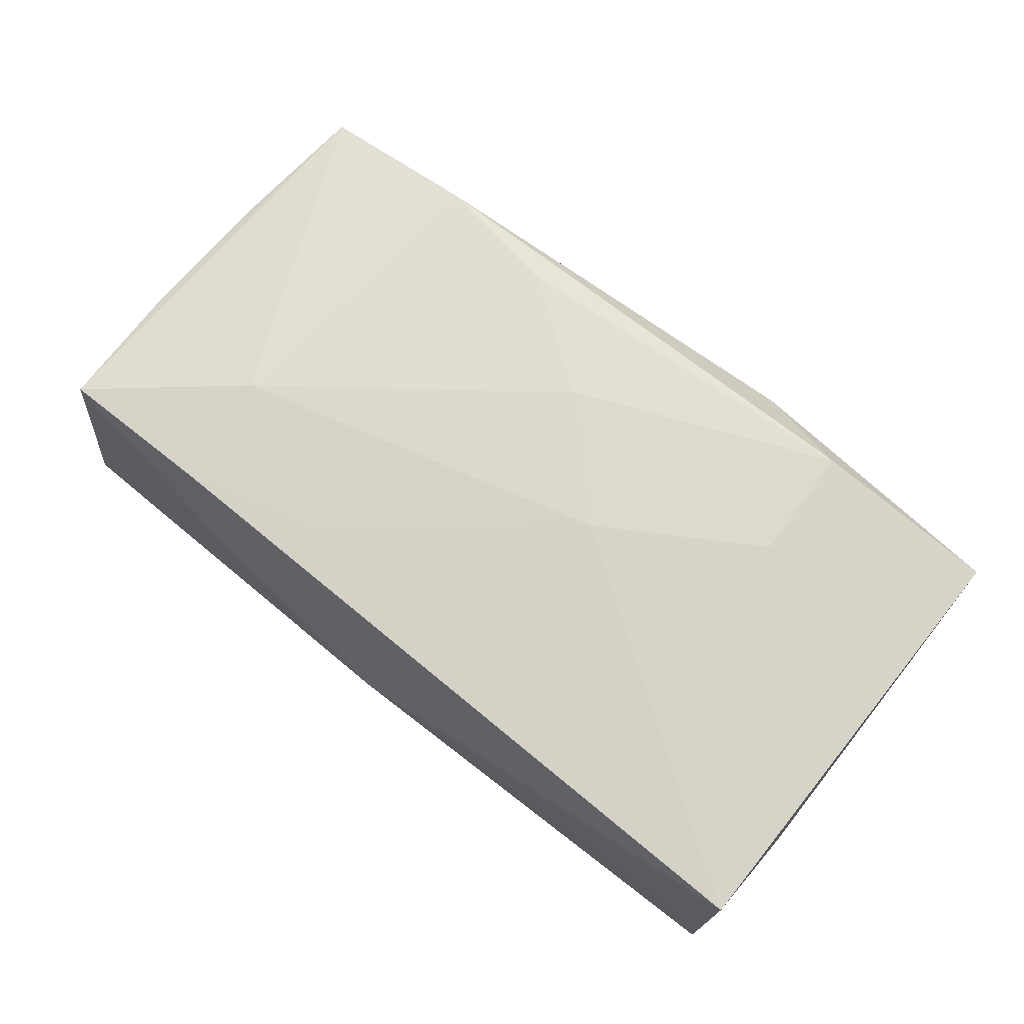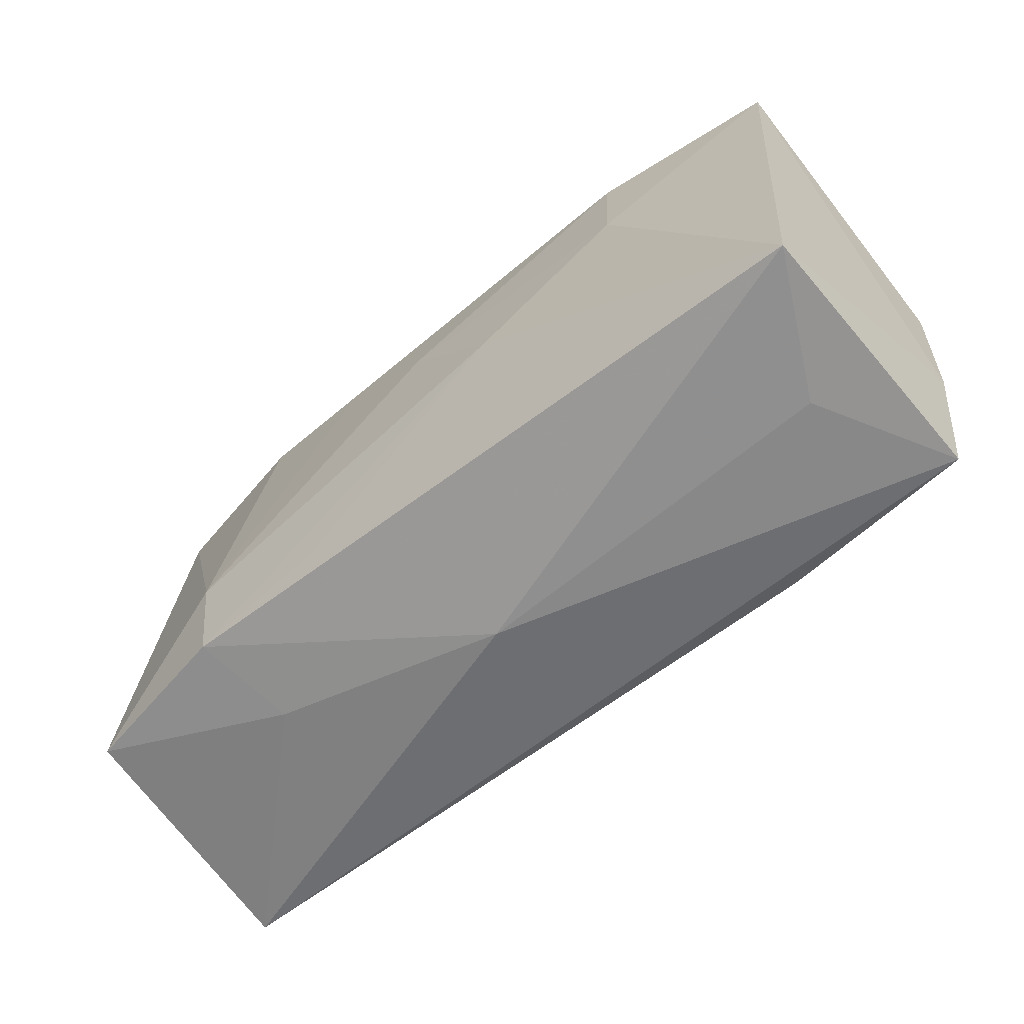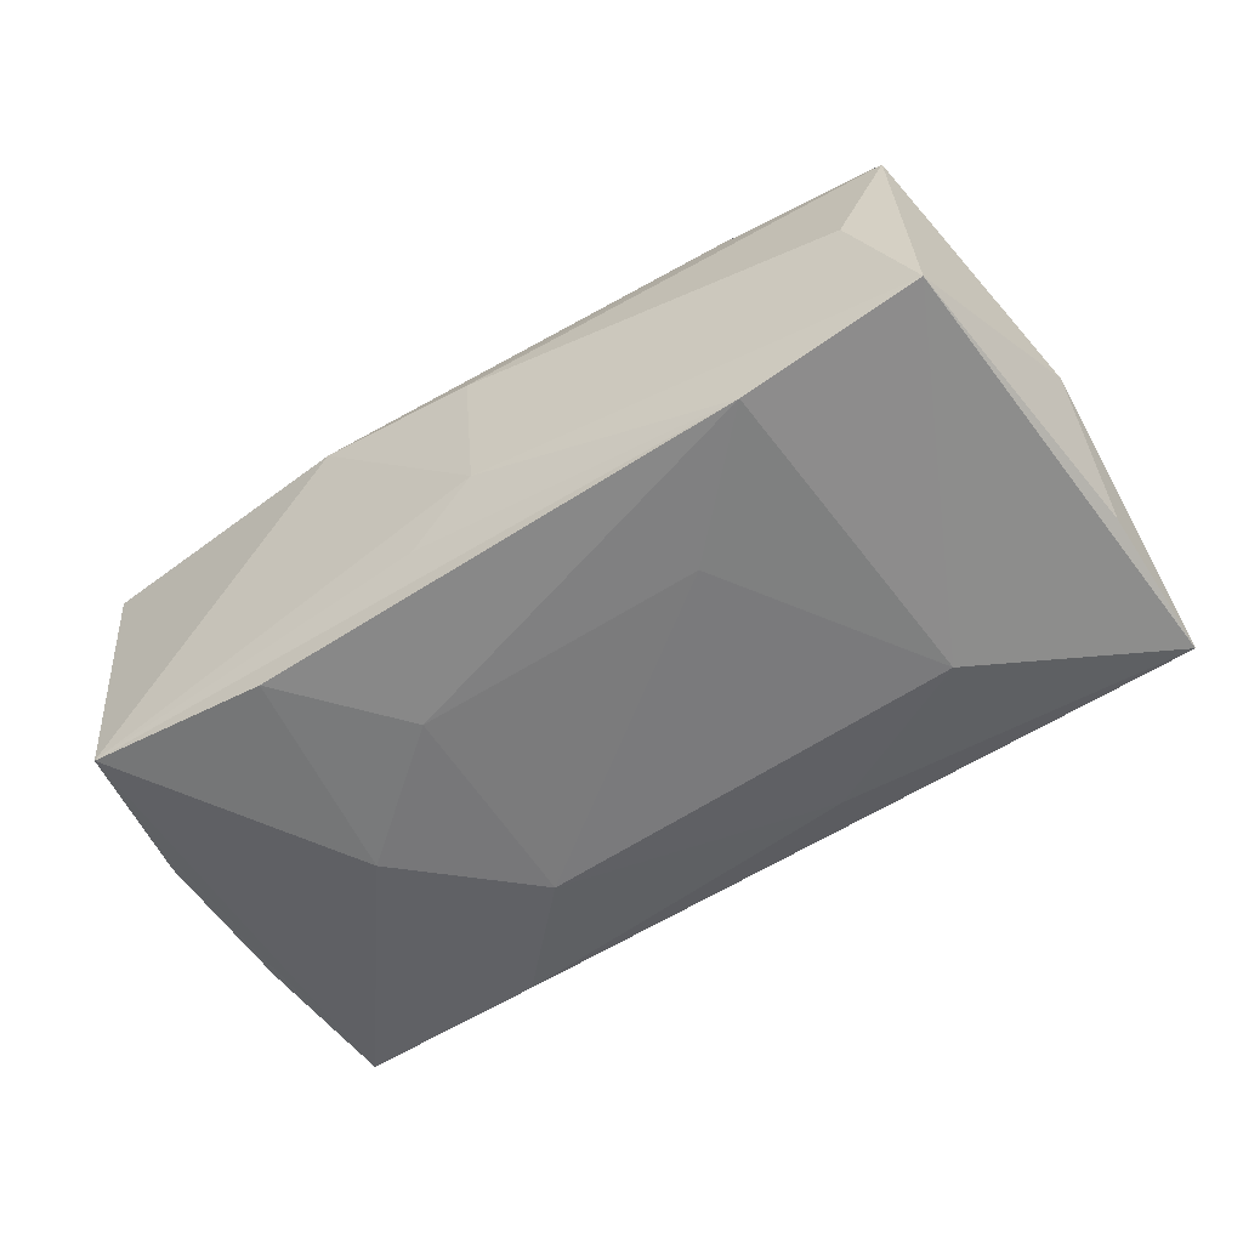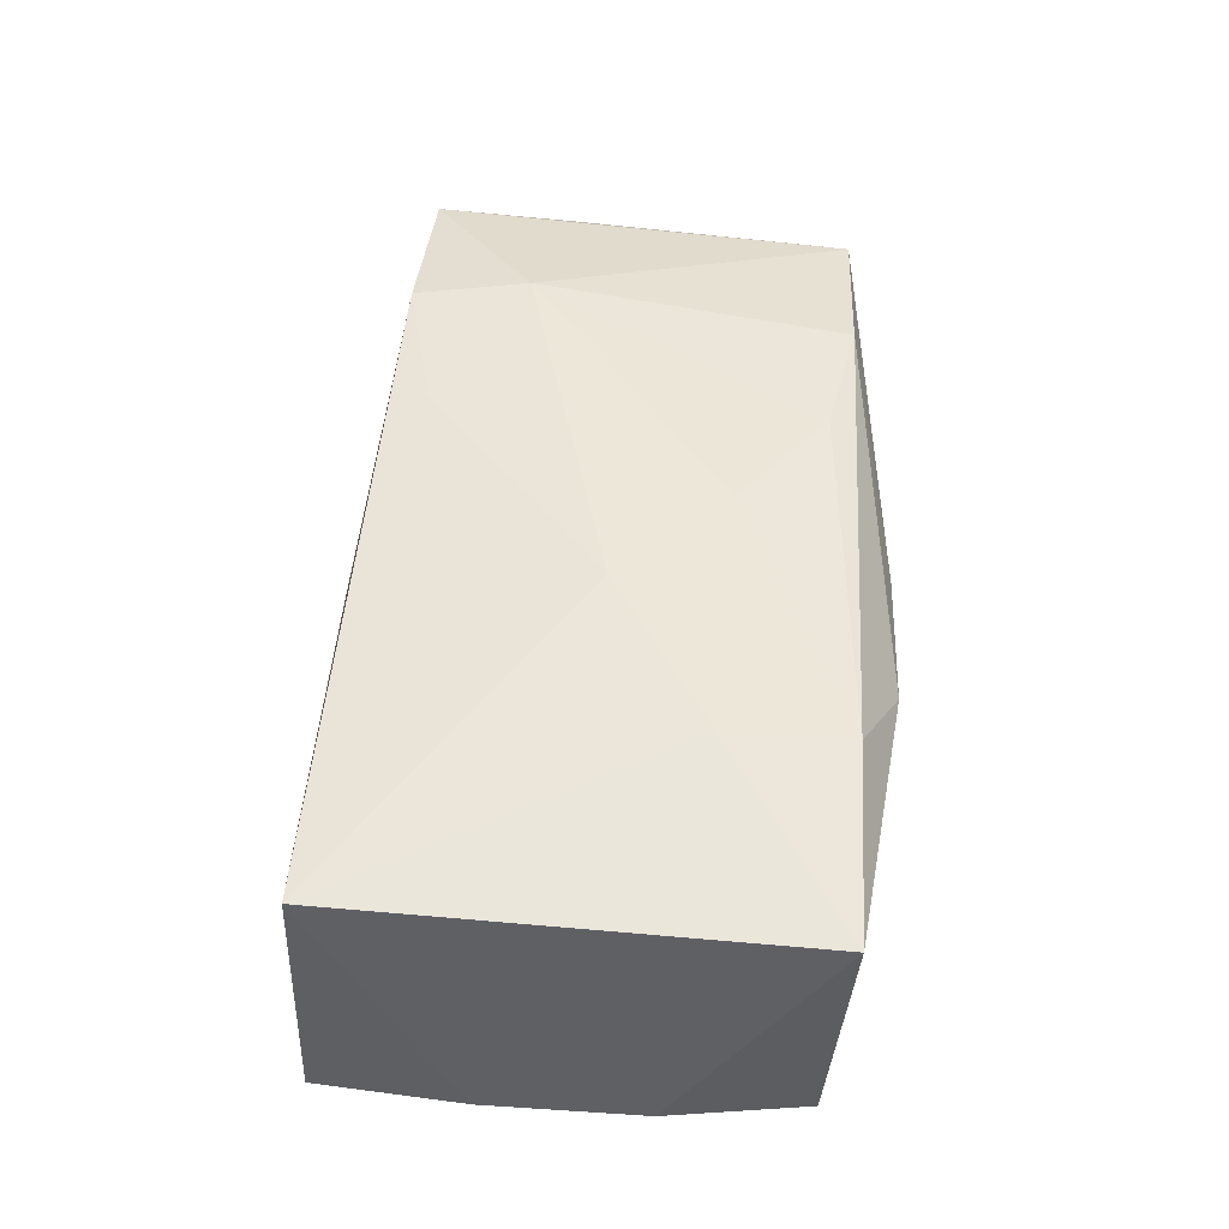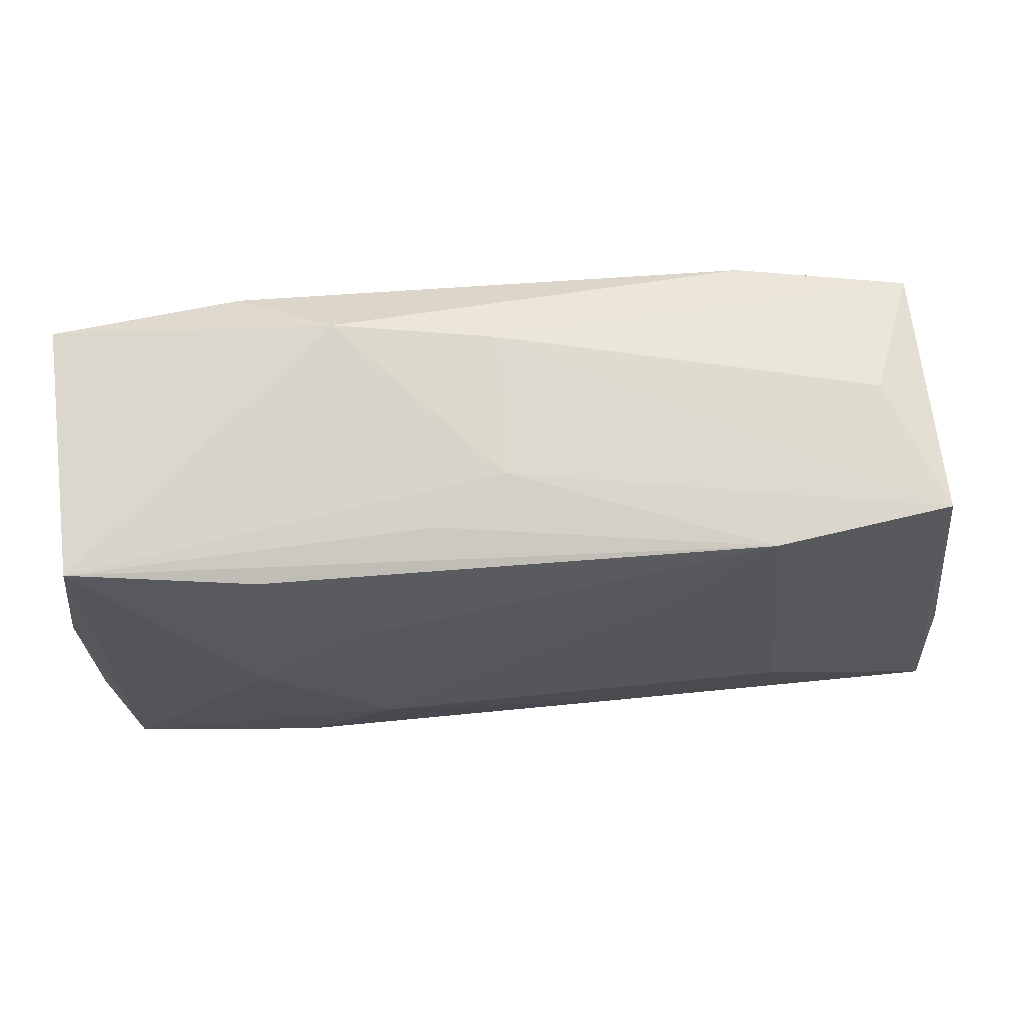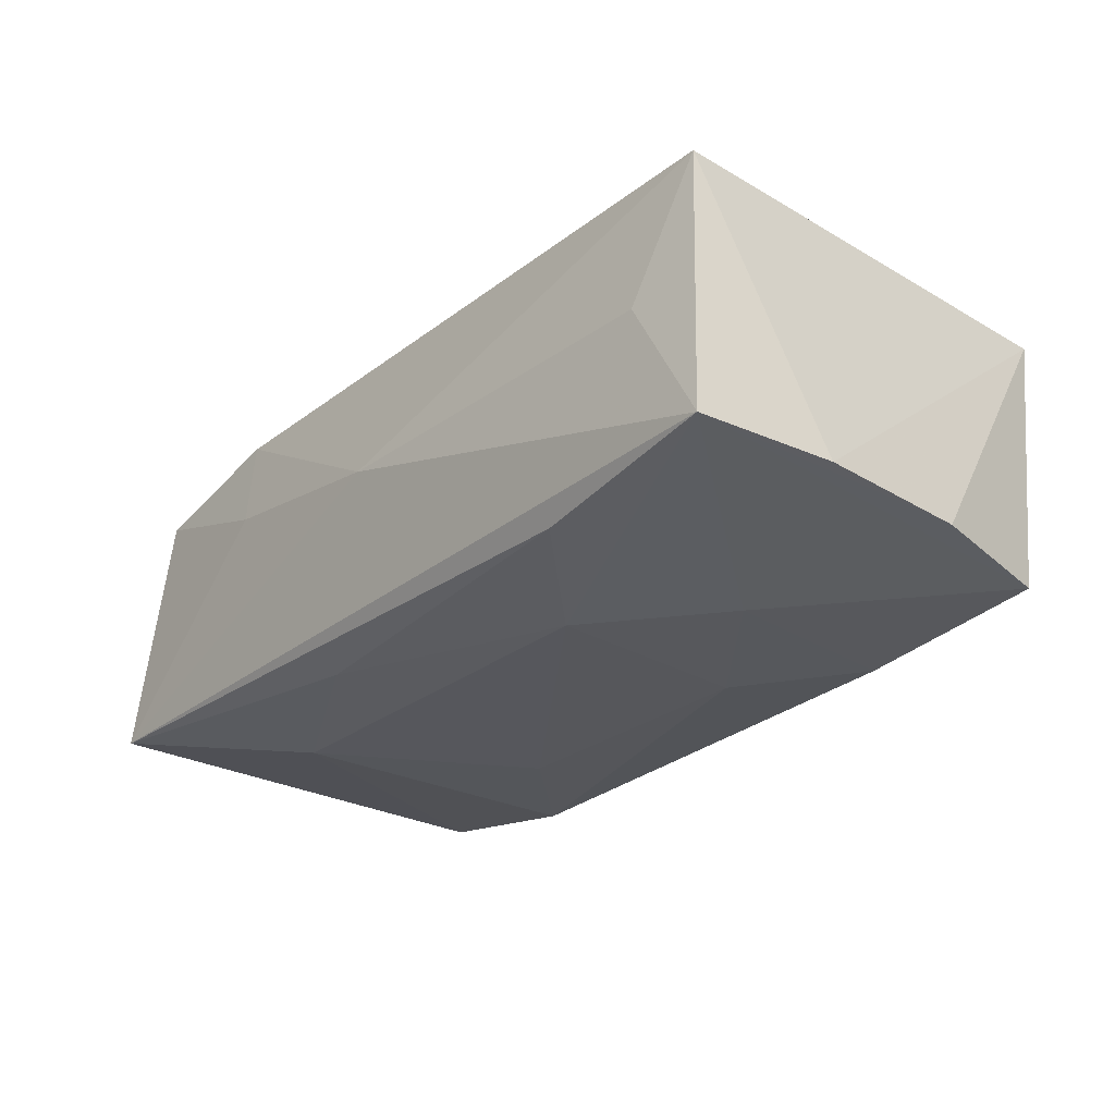
<metadata>
{"format":"obj","ext":"obj","renderer":"f3d","projection":"perspective","resolution":1024,"background":"white","views":[{"elev":74.1,"azim":35.9,"up":"+Z"},{"elev":-62.7,"azim":40.0,"up":"+Y"},{"elev":-58.6,"azim":-149.2,"up":"+Z"},{"elev":48.5,"azim":91.5,"up":"+Z"},{"elev":62.9,"azim":175.9,"up":"+Y"},{"elev":-27.3,"azim":46.9,"up":"+Z"}]}
</metadata>
<code>
v -0.03899 0.001942 -0.0003188
v -0.03444 0.01953 0.009556
v 0.03756 0.01735 0.01099
v -0.02068 0.01863 -0.01381
v 0.03625 0.01594 -0.01106
v -0.0002656 0.009323 0.01396
v -0.009661 0.01676 0.01288
v 0.03565 -0.02012 0.01226
v -0.01071 -0.01523 -0.0126
v 0.02219 -0.001555 -0.01378
v -0.03503 0.01922 -0.01157
v 0.02071 0.01598 -0.01295
v -0.03712 -0.0157 0.01104
v 0.02985 -0.0209 0.0009977
v 0.008014 0.0001111 0.01423
v -0.02342 -0.007917 -0.01379
v -0.03715 -0.003995 0.009918
v 0.000421 0.02164 0.005383
v -0.03615 0.008266 0.009392
v -0.001632 -0.0209 0.0007588
v -0.01184 0.008662 -0.01415
v -0.02136 -0.01834 0.00505
v 0.02174 0.01783 0.01292
v 0.03741 -0.008731 -0.009958
v -0.0306 0.0207 -0.0009073
v 0.03779 0.004297 -0.01034
v 0.01931 -0.01907 -0.01195
v -0.03839 -0.004873 -0.01048
v 0.02068 -0.0005436 0.01345
v -0.02384 -0.007013 0.01417
v 0.03581 -0.0209 -0.0102
v 0.01376 0.02127 0.007676
v -0.03883 -0.0173 -0.01094
v 0.0115 -0.01006 -0.0141
v -0.01095 -0.01438 0.01361
v 0.006128 0.01838 -0.0101
v -0.02056 0.01923 0.01207
v 0.0119 0.007619 -0.01415
v 0.0004401 0.01982 -0.006327
v 0.02164 0.007809 0.01351
v -0.02293 -0.01665 0.01366
f 20 33 31
f 1 33 13
f 14 8 20
f 20 31 14
f 14 31 8
f 34 31 27
f 27 31 33
f 22 33 20
f 22 13 33
f 1 13 17
f 17 13 2
f 20 8 41
f 41 22 20
f 13 22 41
f 34 16 21
f 21 16 4
f 28 33 1
f 1 2 11
f 4 16 11
f 11 16 33
f 33 28 11
f 11 28 1
f 37 18 2
f 33 16 9
f 9 27 33
f 9 16 34
f 34 27 9
f 10 31 34
f 10 5 31
f 4 11 39
f 39 11 18
f 31 5 26
f 19 2 1
f 1 17 19
f 19 17 2
f 2 18 25
f 25 11 2
f 18 11 25
f 38 21 4
f 34 21 38
f 38 10 34
f 36 5 4
f 4 39 36
f 36 39 5
f 8 31 24
f 31 26 24
f 3 26 5
f 8 24 3
f 3 24 26
f 6 23 7
f 7 23 37
f 35 41 8
f 8 15 35
f 35 15 41
f 8 3 40
f 40 3 23
f 40 23 6
f 6 15 40
f 41 15 30
f 30 15 6
f 30 37 2
f 2 13 30
f 13 41 30
f 6 7 30
f 30 7 37
f 4 5 12
f 12 38 4
f 5 10 12
f 10 38 12
f 23 3 32
f 32 3 5
f 18 37 32
f 37 23 32
f 32 39 18
f 5 39 32
f 29 15 8
f 8 40 29
f 29 40 15

</code>
